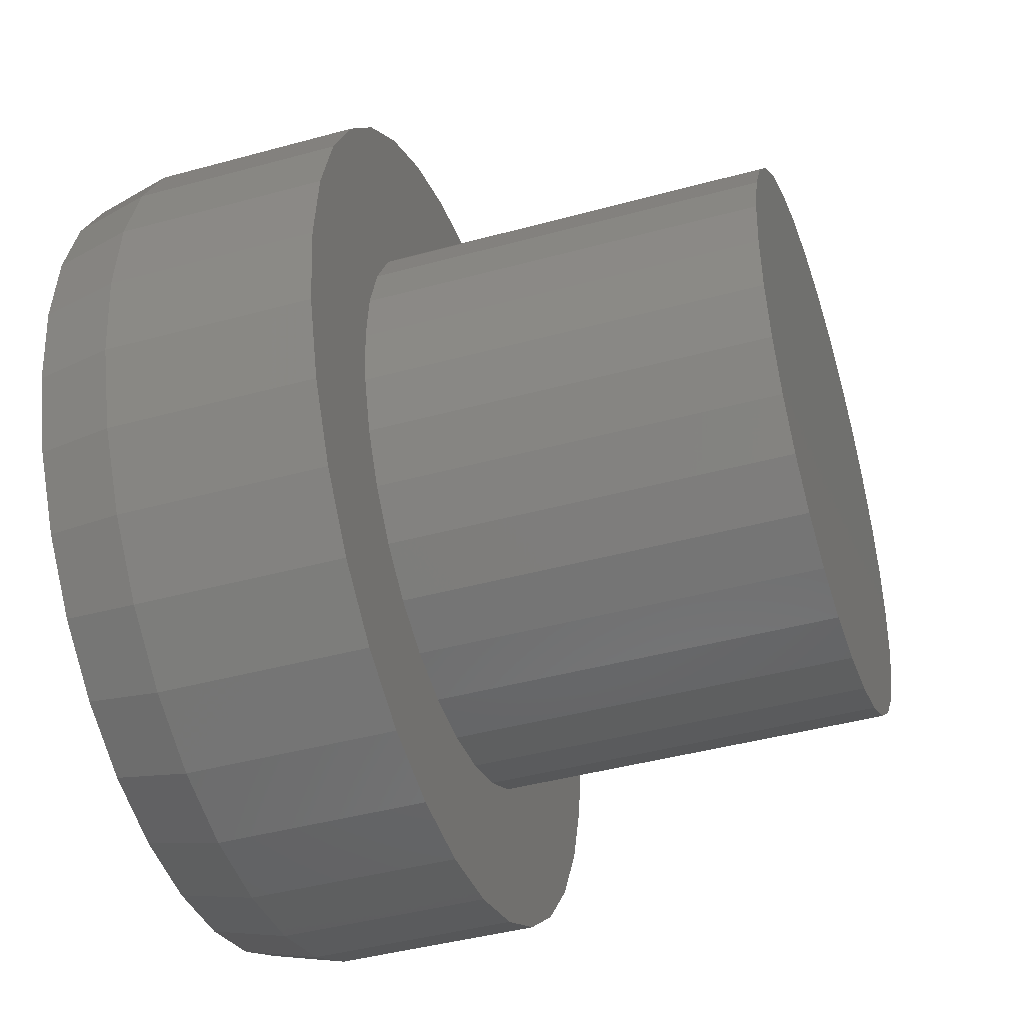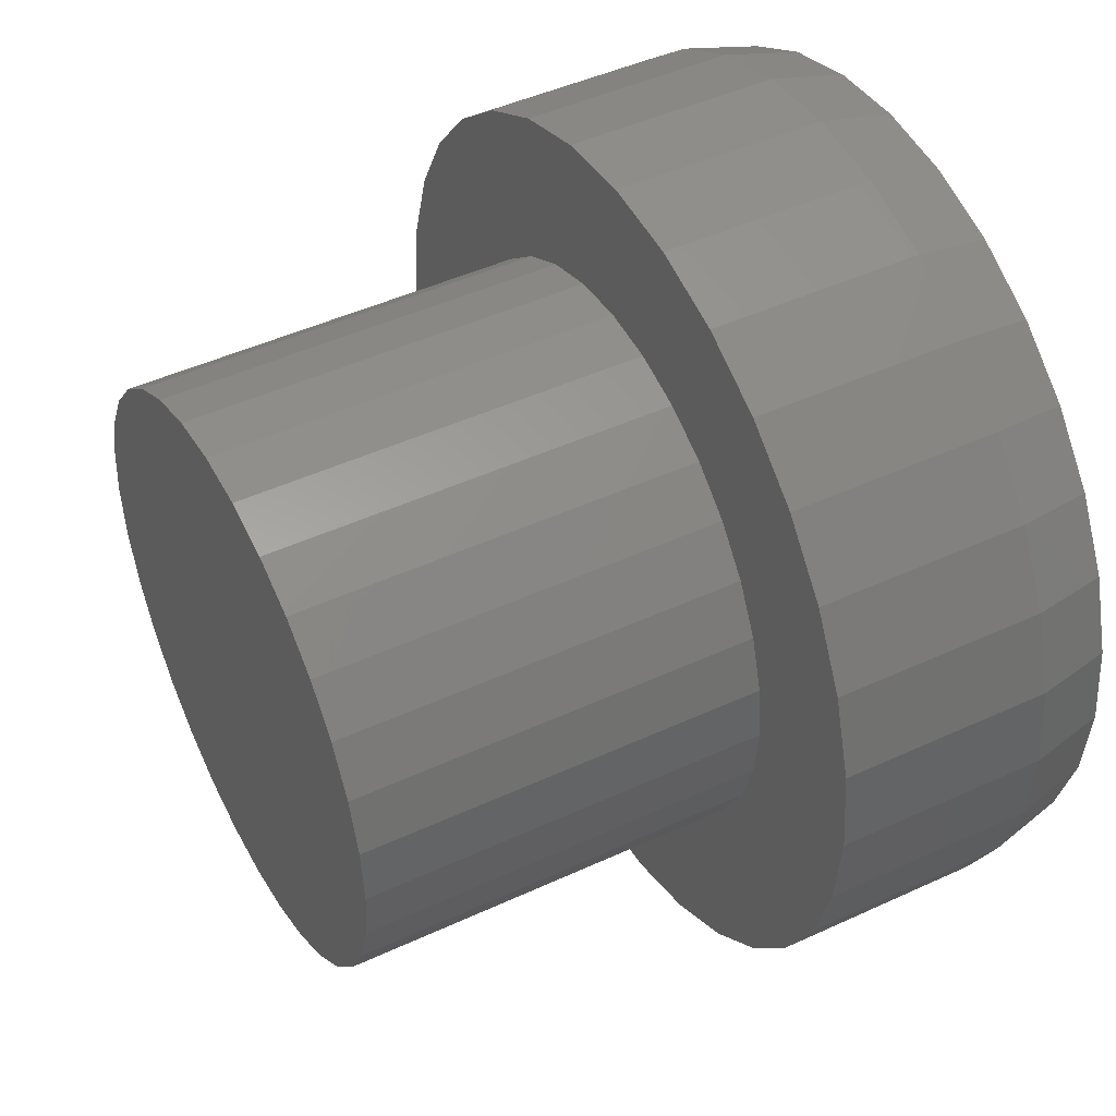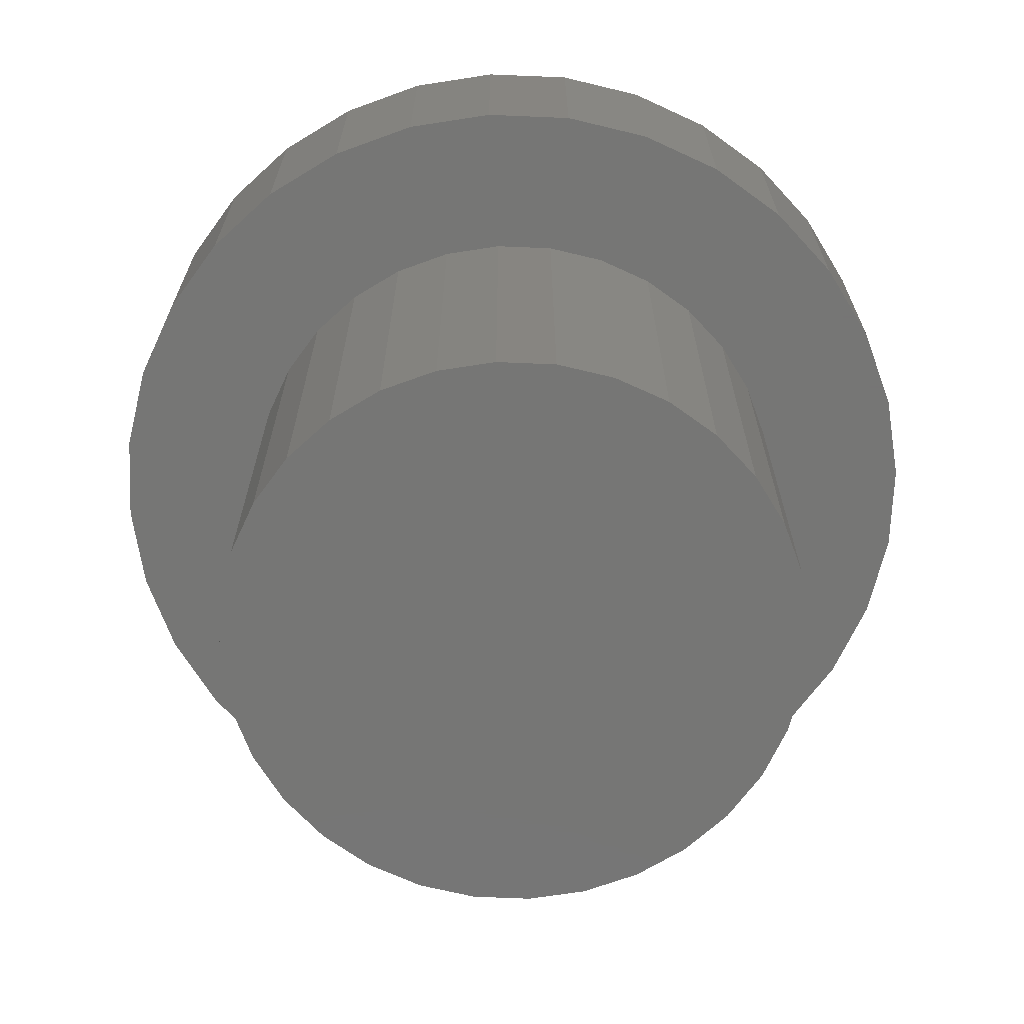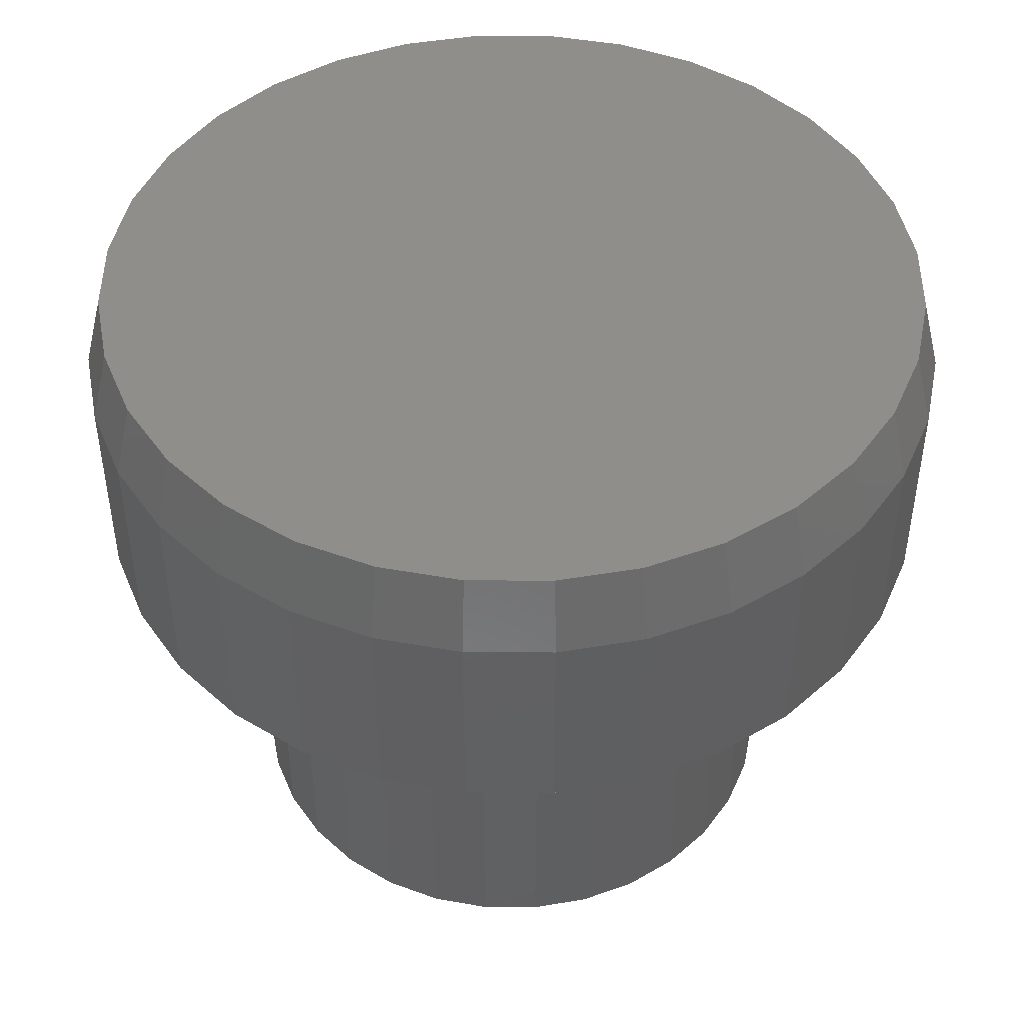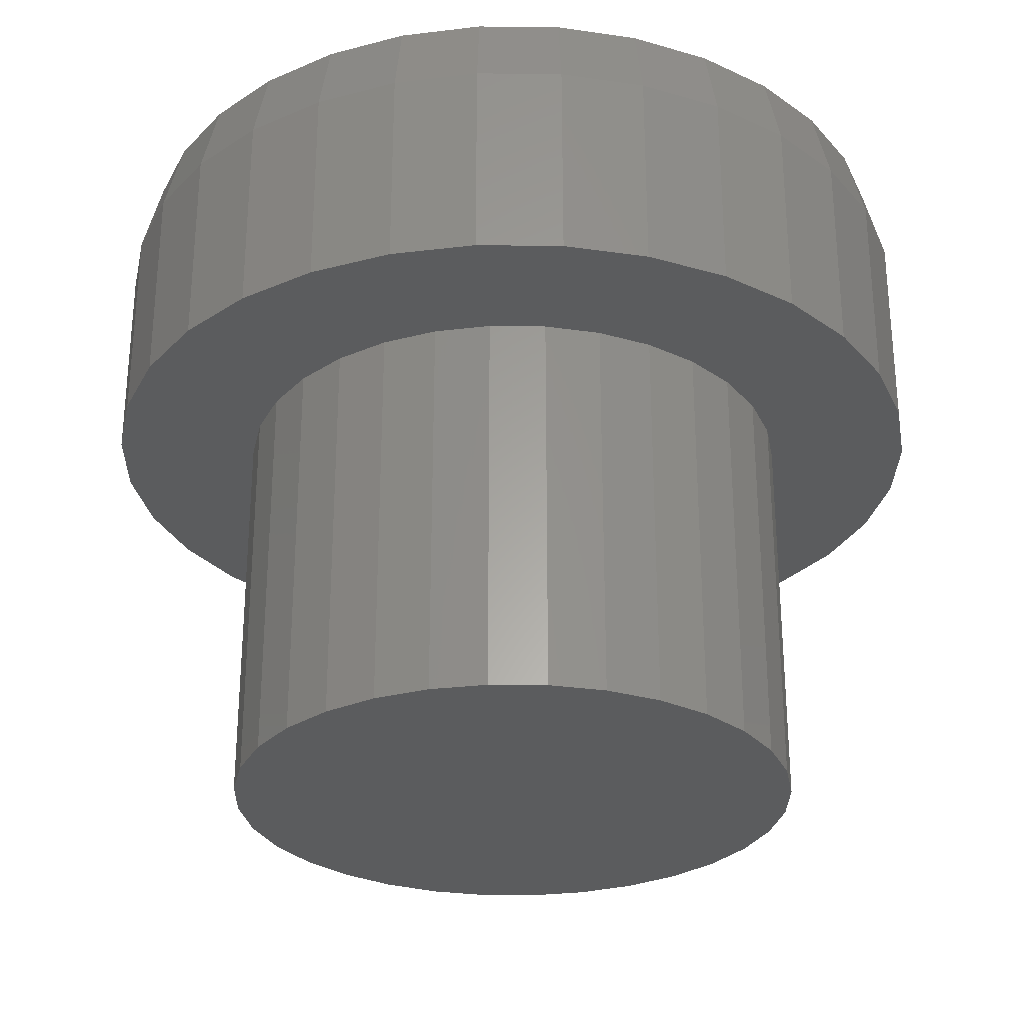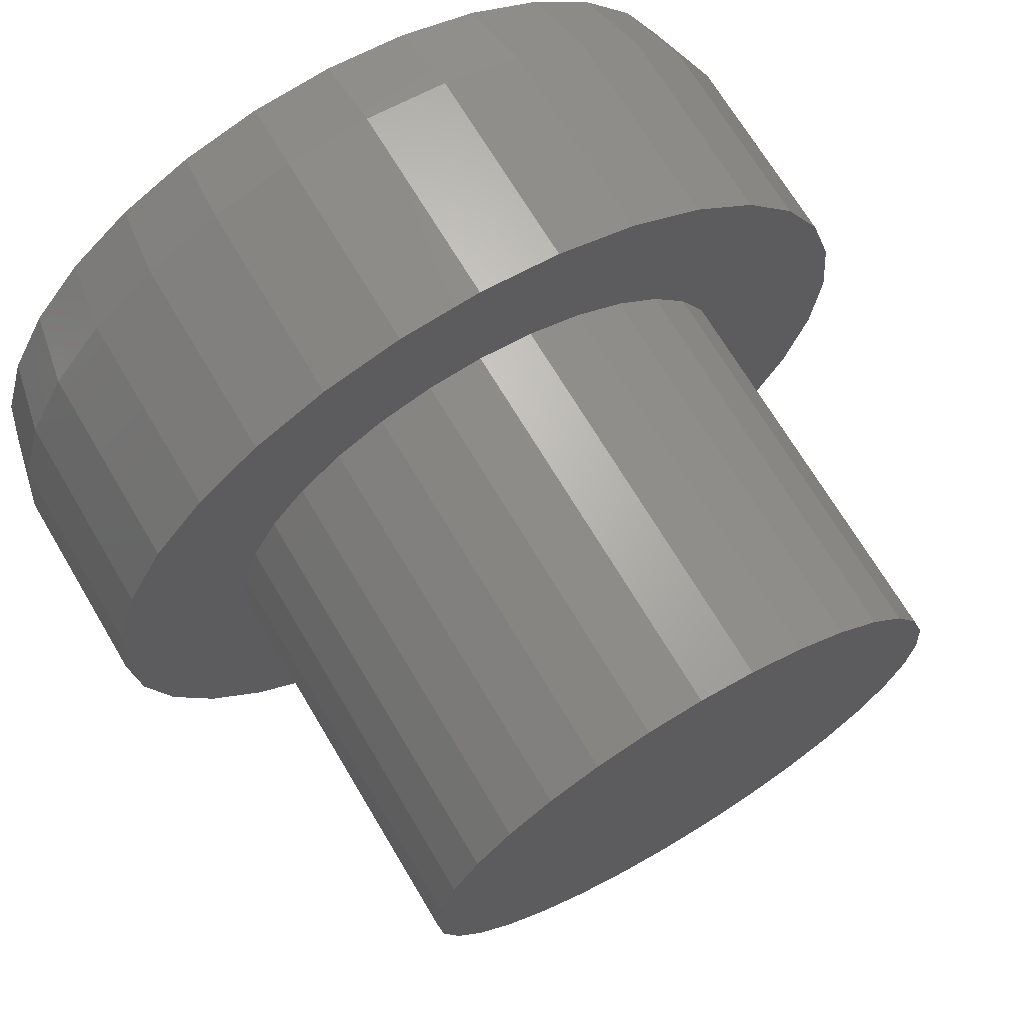
<metadata>
{"format":"stl","ext":"stl","renderer":"f3d","projection":"perspective","resolution":1024,"background":"white","views":[{"elev":-42.5,"azim":-71.8,"up":"+Z"},{"elev":45.9,"azim":62.0,"up":"+Z"},{"elev":-68.2,"azim":172.0,"up":"+Y"},{"elev":46.3,"azim":-72.8,"up":"+Y"},{"elev":-28.7,"azim":-119.1,"up":"+Y"},{"elev":69.1,"azim":-30.7,"up":"+Z"}]}
</metadata>
<code>
# stl→obj: 160 verts, 316 faces
v -0.165 -0.2344 0.1675
v -0.3245 -0.2344 0.136
v -0.1945 -0.2344 0.1316
v 0.2549 -0.2344 0.2512
v 0.04867 -0.2344 0.2323
v 0.0931 -0.2344 0.2188
v 0.002467 -0.2344 0.2368
v 0.2011 -0.2344 0.2954
v 0.1397 -0.2344 0.3282
v 0.07301 -0.2344 0.3484
v 0.003701 -0.2344 0.3553
v -0.06561 -0.2344 0.3484
v -0.1323 -0.2344 0.3282
v -0.1937 -0.2344 0.2954
v -0.2475 -0.2344 0.2512
v -0.2917 -0.2344 0.1974
v -0.08817 -0.2344 0.2188
v -0.04374 -0.2344 0.2323
v 0.002467 -0.2344 -0.2368
v -0.04374 -0.2344 -0.2323
v -0.2475 -0.2344 -0.2512
v -0.1937 -0.2344 -0.2954
v -0.1323 -0.2344 -0.3282
v -0.06561 -0.2344 -0.3484
v 0.003701 -0.2344 -0.3553
v 0.07301 -0.2344 -0.3484
v 0.1397 -0.2344 -0.3282
v 0.2011 -0.2344 -0.2954
v 0.2549 -0.2344 -0.2512
v 0.04867 -0.2344 -0.2323
v -0.1291 -0.2344 0.1969
v -0.2163 -0.2344 0.09064
v -0.3447 -0.2344 0.06931
v -0.2298 -0.2344 0.04621
v -0.3516 -0.2344 4.351e-17
v -0.2344 -0.2344 2.9e-17
v -0.2298 -0.2344 -0.04621
v -0.3447 -0.2344 -0.06931
v -0.2163 -0.2344 -0.09064
v -0.1945 -0.2344 -0.1316
v -0.3245 -0.2344 -0.136
v -0.165 -0.2344 -0.1675
v -0.2917 -0.2344 -0.1974
v -0.1291 -0.2344 -0.1969
v -0.08817 -0.2344 -0.2188
v 0.2991 -0.2344 0.1974
v 0.134 -0.2344 0.1969
v 0.3319 -0.2344 0.136
v 0.1699 -0.2344 0.1675
v 0.1994 -0.2344 0.1316
v 0.3521 -0.2344 0.06931
v 0.2213 -0.2344 0.09064
v 0.359 -0.2344 -4.351e-17
v 0.2348 -0.2344 0.04621
v 0.2393 -0.2344 -1.44e-17
v 0.3521 -0.2344 -0.06931
v 0.2348 -0.2344 -0.04621
v 0.2213 -0.2344 -0.09064
v 0.3319 -0.2344 -0.136
v 0.1994 -0.2344 -0.1316
v 0.2991 -0.2344 -0.1974
v 0.1699 -0.2344 -0.1675
v 0.134 -0.2344 -0.1969
v 0.0931 -0.2344 -0.2188
v 0.2393 -0.5625 -1.44e-17
v 0.2348 -0.5625 -0.04621
v 0.2213 -0.5625 -0.09064
v 0.1994 -0.5625 -0.1316
v 0.1699 -0.5625 -0.1675
v 0.134 -0.5625 -0.1969
v 0.0931 -0.5625 -0.2188
v 0.04867 -0.5625 -0.2323
v 0.002467 -0.5625 -0.2368
v -0.04374 -0.5625 -0.2323
v -0.08817 -0.5625 -0.2188
v -0.1291 -0.5625 -0.1969
v -0.165 -0.5625 -0.1675
v -0.1945 -0.5625 -0.1316
v -0.2163 -0.5625 -0.09064
v -0.2298 -0.5625 -0.04621
v -0.2344 -0.5625 2.9e-17
v -0.2298 -0.5625 0.04621
v -0.2163 -0.5625 0.09064
v -0.1945 -0.5625 0.1316
v -0.165 -0.5625 0.1675
v -0.1291 -0.5625 0.1969
v -0.08817 -0.5625 0.2188
v -0.04374 -0.5625 0.2323
v 0.002467 -0.5625 0.2368
v 0.04867 -0.5625 0.2323
v 0.0931 -0.5625 0.2188
v 0.134 -0.5625 0.1969
v 0.1699 -0.5625 0.1675
v 0.1994 -0.5625 0.1316
v 0.2213 -0.5625 0.09064
v 0.2348 -0.5625 0.04621
v 0.003702 1.972e-17 0.3396
v 0.06996 2.34e-17 0.3331
v -0.06256 1.604e-17 0.3331
v 0.003701 1.972e-17 -0.3396
v -0.06256 1.604e-17 -0.3331
v 0.06996 2.34e-17 -0.3331
v -0.1263 1.251e-17 -0.3138
v 0.1337 2.694e-17 -0.3138
v -0.185 9.247e-18 -0.2824
v 0.1924 3.02e-17 -0.2824
v -0.2365 6.389e-18 -0.2402
v 0.2439 3.305e-17 -0.2402
v -0.2787 4.045e-18 -0.1887
v 0.2861 3.54e-17 -0.1887
v -0.3101 2.303e-18 -0.13
v 0.3175 3.714e-17 -0.13
v -0.3294 1.23e-18 -0.06626
v 0.3368 3.821e-17 -0.06626
v -0.3359 8.674e-19 2.886e-06
v 0.3433 3.857e-17 -5.744e-17
v -0.3294 1.23e-18 0.06626
v 0.3368 3.821e-17 0.06626
v -0.3101 2.303e-18 0.13
v 0.3175 3.714e-17 0.13
v -0.2787 4.045e-18 0.1887
v 0.2861 3.54e-17 0.1887
v -0.2365 6.39e-18 0.2402
v 0.2439 3.305e-17 0.2402
v -0.185 9.247e-18 0.2824
v 0.1924 3.02e-17 0.2824
v -0.1263 1.251e-17 0.3138
v 0.1337 2.694e-17 0.3138
v 0.359 -0.0625 -1.305e-16
v 0.3521 -0.0625 -0.06931
v 0.3319 -0.0625 -0.136
v 0.2991 -0.0625 -0.1974
v 0.2549 -0.0625 -0.2512
v 0.2011 -0.0625 -0.2954
v 0.1397 -0.0625 -0.3282
v 0.07301 -0.0625 -0.3484
v 0.003701 -0.0625 -0.3553
v -0.06561 -0.0625 -0.3484
v -0.1323 -0.0625 -0.3282
v -0.1937 -0.0625 -0.2954
v -0.2475 -0.0625 -0.2512
v -0.2917 -0.0625 -0.1974
v -0.3245 -0.0625 -0.136
v -0.3447 -0.0625 -0.06931
v -0.3516 -0.0625 4.351e-17
v -0.3447 -0.0625 0.06931
v -0.3245 -0.0625 0.136
v -0.2917 -0.0625 0.1974
v -0.2475 -0.0625 0.2512
v -0.1937 -0.0625 0.2954
v -0.1323 -0.0625 0.3282
v -0.06561 -0.0625 0.3484
v 0.003701 -0.0625 0.3553
v 0.07301 -0.0625 0.3484
v 0.1397 -0.0625 0.3282
v 0.2011 -0.0625 0.2954
v 0.2549 -0.0625 0.2512
v 0.2991 -0.0625 0.1974
v 0.3319 -0.0625 0.136
v 0.3521 -0.0625 0.06931
f 1 2 3
f 4 5 6
f 7 5 4
f 7 4 8
f 7 8 9
f 7 9 10
f 7 10 11
f 7 11 12
f 7 12 13
f 7 13 14
f 7 14 15
f 15 16 17
f 15 17 18
f 15 18 7
f 19 20 21
f 19 21 22
f 19 22 23
f 19 23 24
f 19 24 25
f 19 25 26
f 19 26 27
f 19 27 28
f 19 28 29
f 19 29 30
f 2 1 16
f 16 1 31
f 16 31 17
f 3 2 32
f 32 2 33
f 32 33 34
f 34 33 35
f 34 35 36
f 36 35 37
f 37 35 38
f 37 38 39
f 39 38 40
f 40 38 41
f 40 41 42
f 42 41 43
f 42 43 44
f 44 43 45
f 45 43 21
f 45 21 20
f 4 6 46
f 46 6 47
f 46 47 48
f 48 47 49
f 48 49 50
f 48 50 51
f 51 50 52
f 51 52 53
f 53 52 54
f 53 54 55
f 53 55 56
f 56 55 57
f 56 57 58
f 56 58 59
f 59 58 60
f 59 60 61
f 61 60 62
f 61 62 63
f 61 63 29
f 29 63 64
f 29 64 30
f 55 65 57
f 57 65 66
f 57 66 58
f 58 66 67
f 58 67 60
f 60 67 68
f 60 68 62
f 62 68 69
f 62 69 63
f 63 69 70
f 63 70 64
f 64 70 71
f 64 71 30
f 30 71 72
f 30 72 19
f 19 72 73
f 19 73 20
f 20 73 74
f 20 74 45
f 45 74 75
f 45 75 44
f 44 75 76
f 44 76 42
f 42 76 77
f 42 77 40
f 40 77 78
f 40 78 39
f 39 78 79
f 39 79 37
f 37 79 80
f 37 80 36
f 36 80 81
f 36 81 34
f 34 81 82
f 34 82 32
f 32 82 83
f 32 83 3
f 3 83 84
f 3 84 1
f 1 84 85
f 1 85 31
f 31 85 86
f 31 86 17
f 17 86 87
f 17 87 18
f 18 87 88
f 18 88 7
f 7 88 89
f 7 89 5
f 5 89 90
f 5 90 6
f 6 90 91
f 6 91 47
f 47 91 92
f 47 92 49
f 49 92 93
f 49 93 50
f 50 93 94
f 50 94 52
f 52 94 95
f 52 95 54
f 54 95 96
f 54 96 55
f 55 96 65
f 88 90 89
f 90 88 87
f 90 87 91
f 71 74 72
f 72 74 73
f 91 87 92
f 92 87 86
f 92 86 93
f 93 86 85
f 93 85 94
f 94 85 84
f 94 84 95
f 95 84 83
f 95 83 96
f 96 83 82
f 96 82 65
f 65 82 81
f 65 81 66
f 66 81 80
f 66 80 67
f 67 80 79
f 67 79 68
f 68 79 78
f 68 78 69
f 69 78 77
f 69 77 70
f 70 77 76
f 70 76 71
f 71 76 75
f 71 75 74
f 97 98 99
f 100 101 102
f 102 101 103
f 102 103 104
f 104 103 105
f 104 105 106
f 106 105 107
f 106 107 108
f 108 107 109
f 108 109 110
f 110 109 111
f 110 111 112
f 112 111 113
f 112 113 114
f 114 113 115
f 114 115 116
f 116 115 117
f 116 117 118
f 118 117 119
f 118 119 120
f 120 119 121
f 120 121 122
f 122 121 123
f 122 123 124
f 124 123 125
f 124 125 126
f 126 125 127
f 126 127 128
f 128 127 99
f 128 99 98
f 129 53 130
f 130 53 56
f 130 56 131
f 131 56 59
f 131 59 132
f 132 59 61
f 132 61 133
f 133 61 29
f 133 29 134
f 134 29 28
f 134 28 135
f 135 28 27
f 135 27 136
f 136 27 26
f 136 26 137
f 137 26 25
f 137 25 138
f 138 25 24
f 138 24 139
f 139 24 23
f 139 23 140
f 140 23 22
f 140 22 141
f 141 22 21
f 141 21 142
f 142 21 43
f 142 43 143
f 143 43 41
f 143 41 144
f 144 41 38
f 144 38 145
f 145 38 35
f 145 35 146
f 146 35 33
f 146 33 147
f 147 33 2
f 147 2 148
f 148 2 16
f 148 16 149
f 149 16 15
f 149 15 150
f 150 15 14
f 150 14 151
f 151 14 13
f 151 13 152
f 152 13 12
f 152 12 153
f 153 12 11
f 153 11 154
f 154 11 10
f 154 10 155
f 155 10 9
f 155 9 156
f 156 9 8
f 156 8 157
f 157 8 4
f 157 4 158
f 158 4 46
f 158 46 159
f 159 46 48
f 159 48 160
f 160 48 51
f 160 51 129
f 129 51 53
f 145 115 144
f 144 115 113
f 144 113 143
f 143 113 111
f 143 111 142
f 142 111 109
f 142 109 141
f 141 109 107
f 141 107 140
f 140 107 105
f 140 105 139
f 139 105 103
f 139 103 138
f 138 103 101
f 138 101 137
f 137 101 100
f 137 100 136
f 136 100 102
f 136 102 135
f 135 102 104
f 135 104 134
f 134 104 106
f 134 106 133
f 133 106 108
f 133 108 132
f 132 108 110
f 132 110 131
f 131 110 112
f 131 112 130
f 130 112 114
f 130 114 129
f 129 114 116
f 129 116 160
f 160 116 118
f 160 118 159
f 159 118 120
f 159 120 158
f 158 120 122
f 158 122 157
f 157 122 124
f 157 124 156
f 156 124 126
f 156 126 155
f 155 126 128
f 155 128 154
f 154 128 98
f 154 98 153
f 153 98 97
f 153 97 152
f 152 97 99
f 152 99 151
f 151 99 127
f 151 127 150
f 150 127 125
f 150 125 149
f 149 125 123
f 149 123 148
f 148 123 121
f 148 121 147
f 147 121 119
f 147 119 146
f 146 119 117
f 146 117 145
f 145 117 115

</code>
